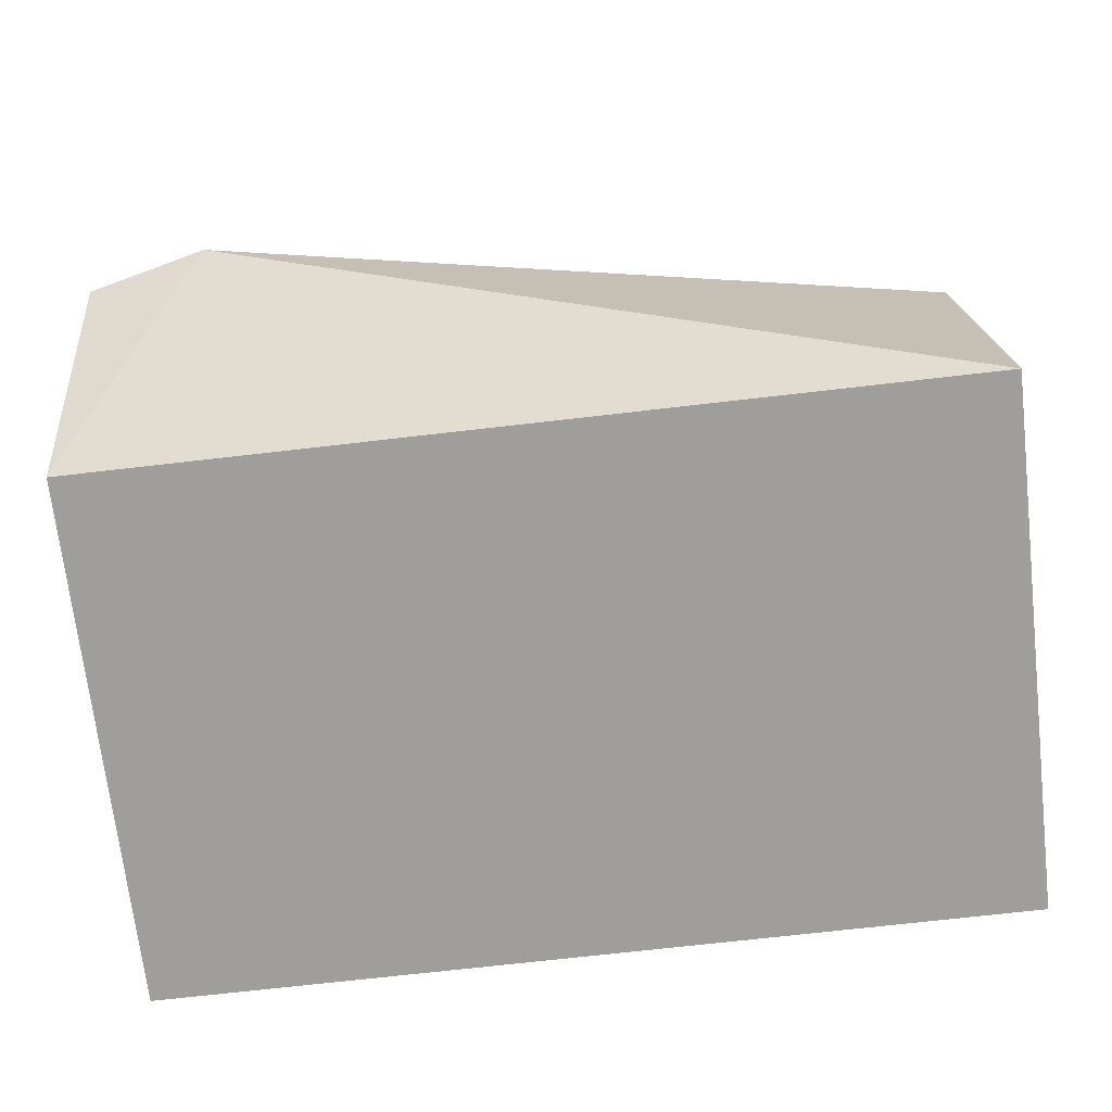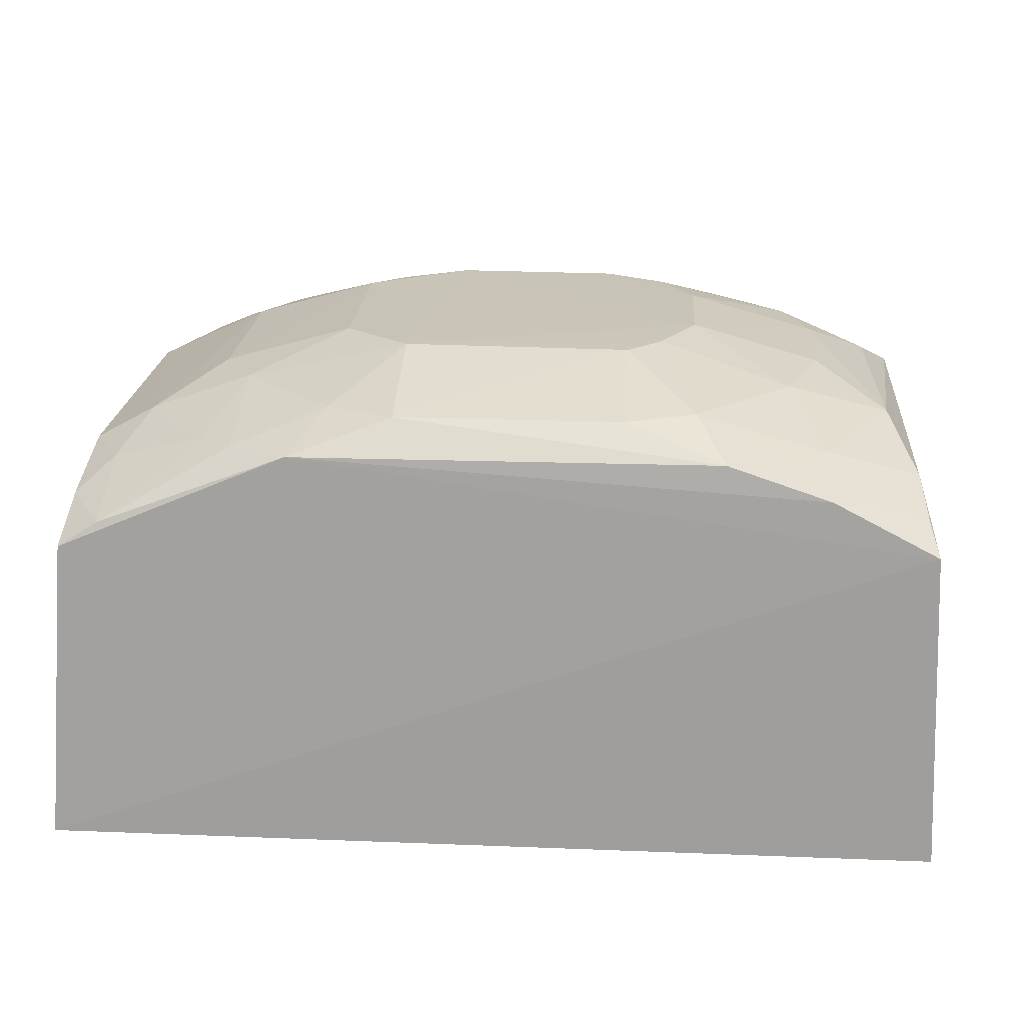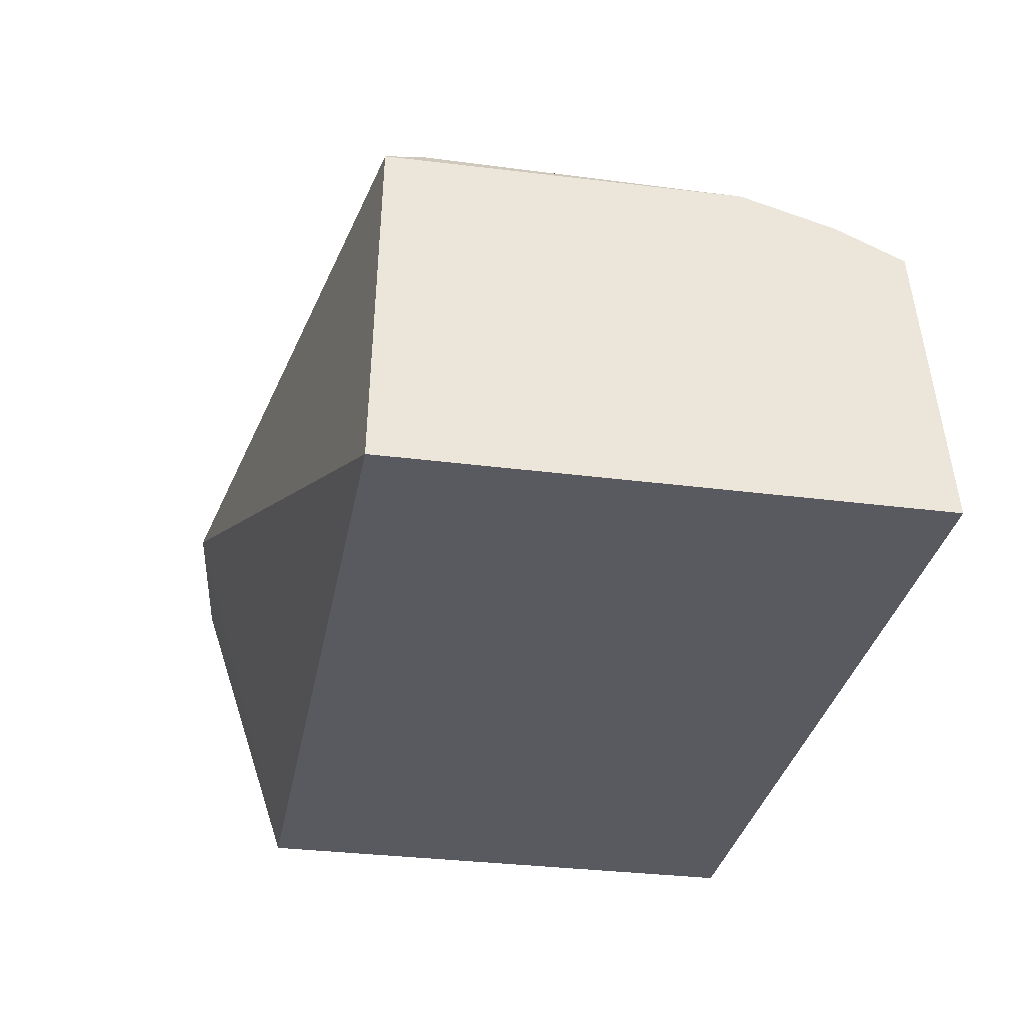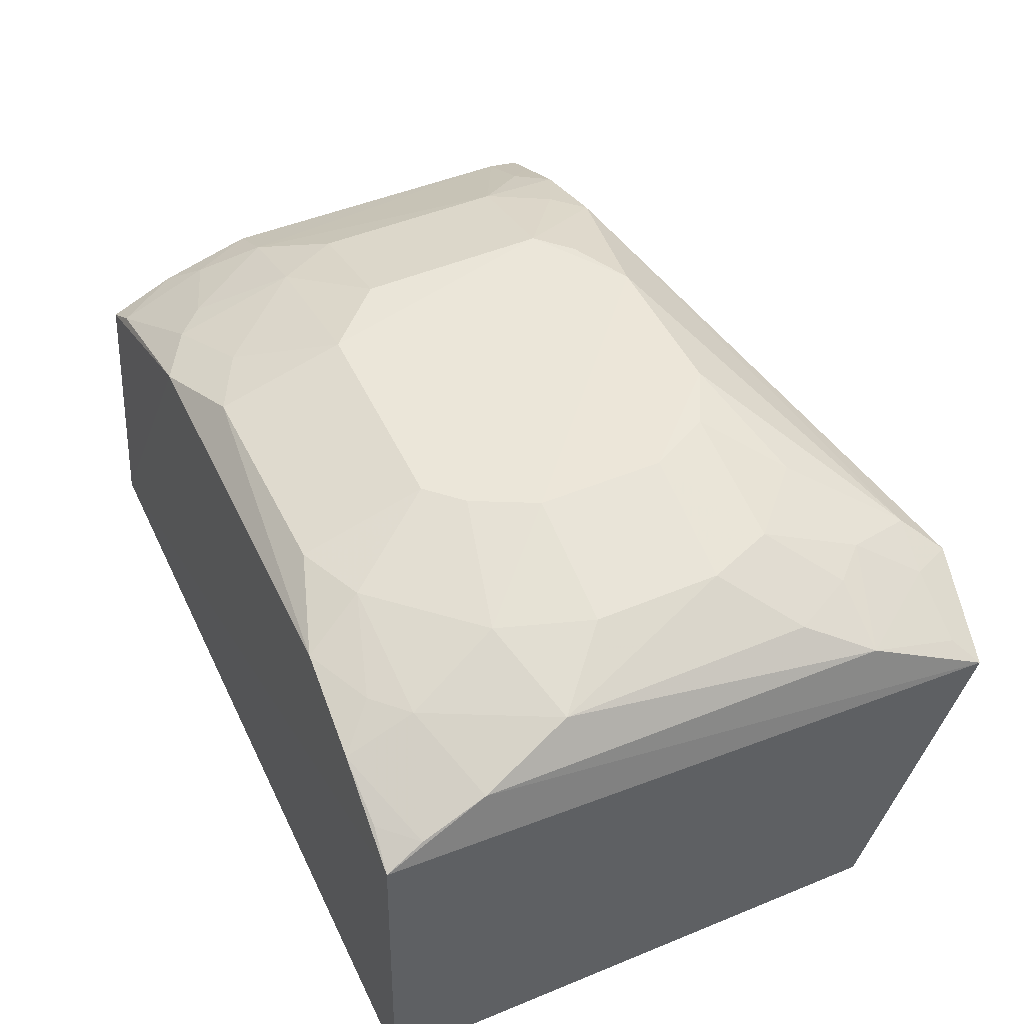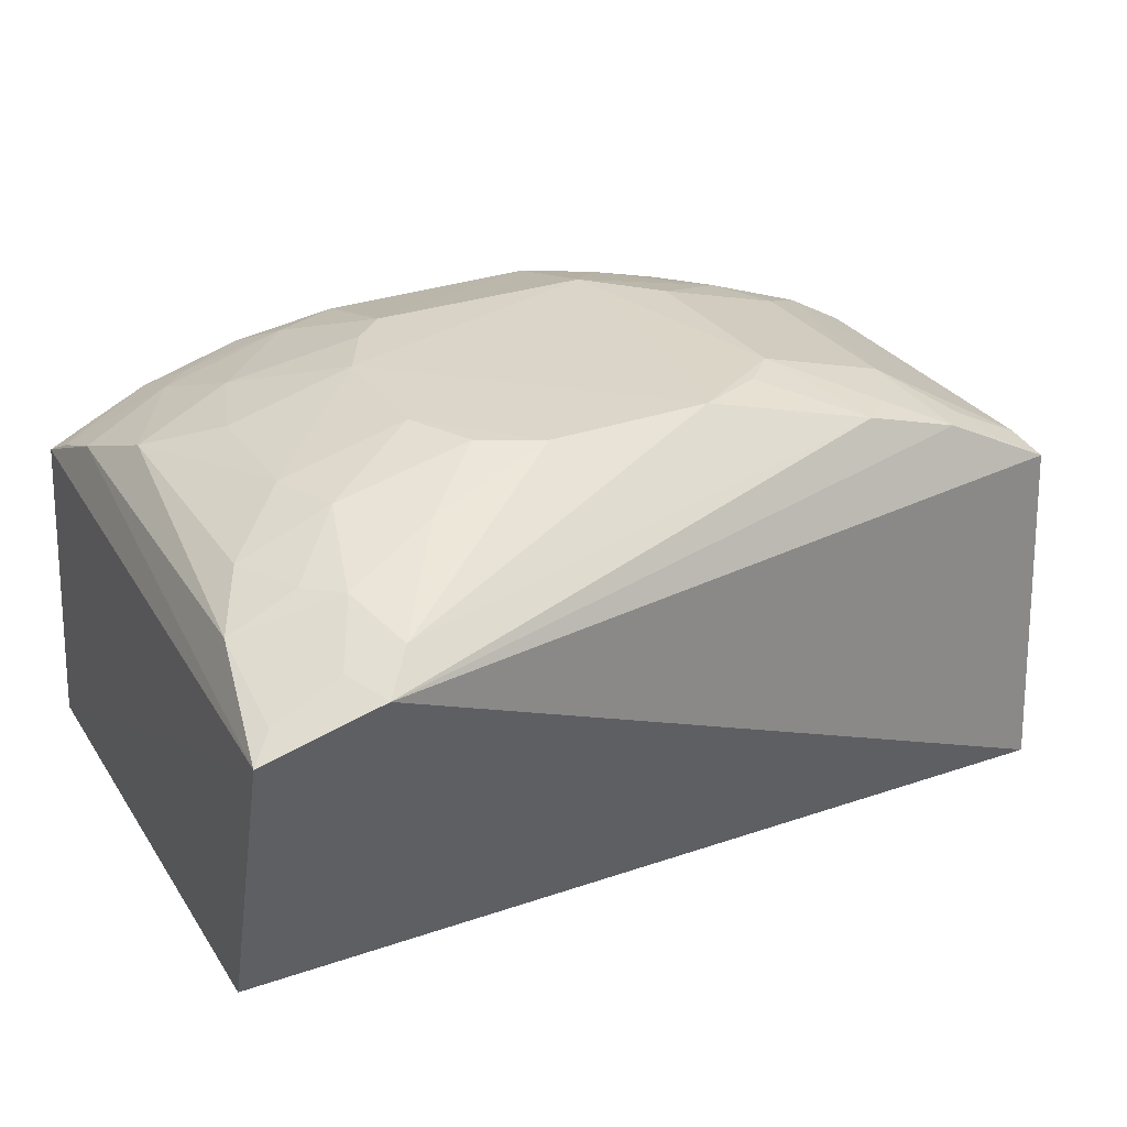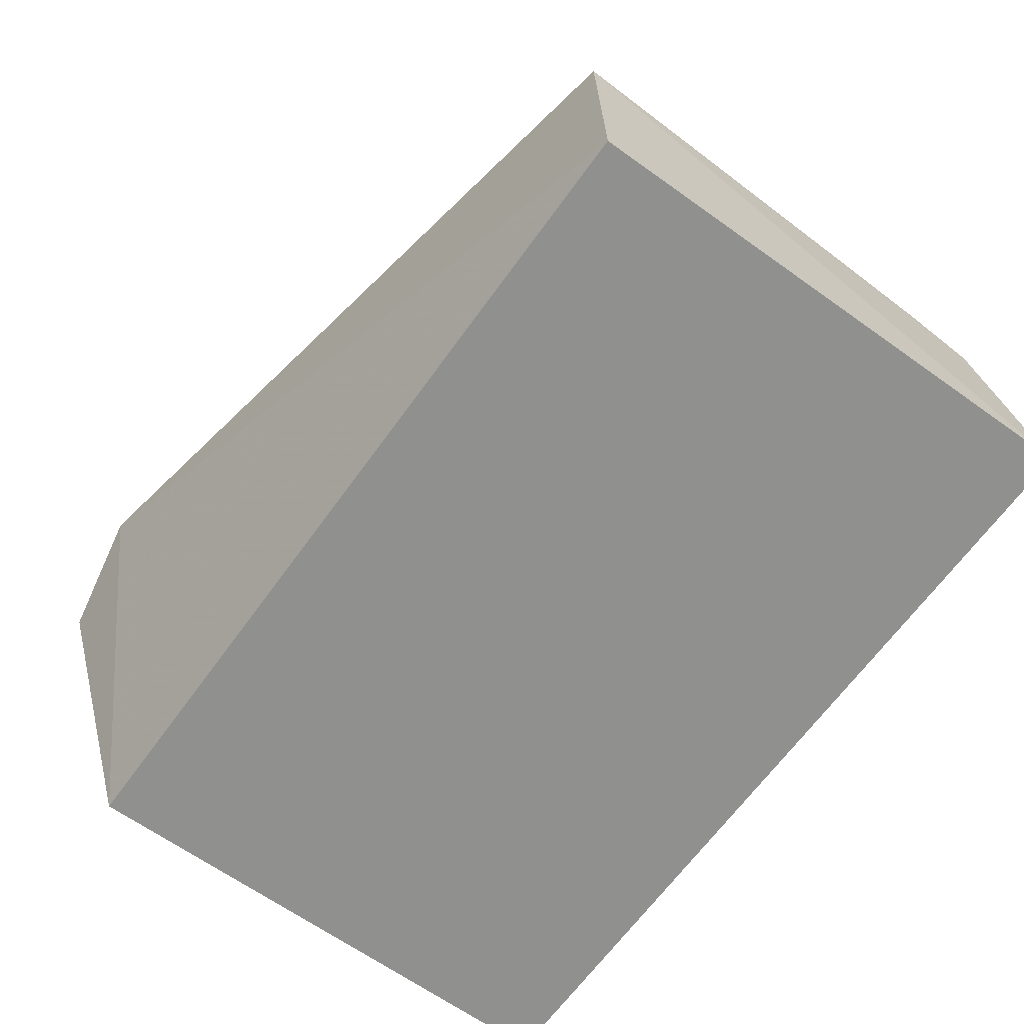
<metadata>
{"format":"obj","ext":"obj","renderer":"f3d","projection":"perspective","resolution":1024,"background":"white","views":[{"elev":-70.8,"azim":6.6,"up":"+Y"},{"elev":20.1,"azim":-175.8,"up":"+Y"},{"elev":-31.9,"azim":79.7,"up":"+Y"},{"elev":47.7,"azim":-114.7,"up":"+Y"},{"elev":29.1,"azim":-26.9,"up":"+Y"},{"elev":-65.5,"azim":54.3,"up":"+Y"}]}
</metadata>
<code>
v 0.2034 0.1902 0.007576
v 0.2034 0.1902 -0.2348
v 0.1937 0.3526 -0.012
v -0.06502 0.3991 -0.0259
v -0.1905 0.1902 0.007576
v 0.09329 0.3688 -0.2261
v 0.1983 0.3465 0.004147
v 0.1941 0.3259 -0.2275
v 0.07919 0.399 -0.1264
v -0.1854 0.3318 -0.2303
v -0.1403 0.3481 0.06314
v 0.1071 0.3837 0.002225
v 0.1929 0.3529 -0.1552
v -0.05169 0.3833 -0.2117
v -0.1905 0.1902 -0.2348
v -0.1912 0.3279 0.05365
v 0.1499 0.3708 0.002184
v 0.03482 0.3999 -0.01186
v 0.1936 0.3402 -0.197
v 0.121 0.3838 -0.1551
v 0.0482 0.3837 -0.2132
v -0.09441 0.3697 -0.2264
v -0.051 0.3994 -0.1556
v -0.1258 0.3849 -0.0255
v 0.1634 0.3677 -0.01188
v -0.03794 0.3993 -0.01145
v -0.1265 0.3607 0.04748
v 0.07991 0.3994 -0.04059
v 0.12 0.368 -0.211
v 0.04877 0.4 -0.155
v -0.1395 0.3552 -0.2285
v -0.08151 0.3833 -0.1987
v -0.1687 0.3693 -0.1413
v -0.08117 0.4 -0.1119
v 0.1804 0.3559 0.002263
v 0.1368 0.3833 -0.03949
v -0.09535 0.3854 0.002989
v -0.1819 0.3534 0.001512
v 0.06472 0.3991 -0.02549
v 0.1766 0.337 -0.2256
v 0.0784 0.383 -0.1978
v 0.1659 0.3678 -0.1549
v -0.1232 0.3667 -0.212
v -0.1801 0.3529 -0.1832
v -0.08053 0.3994 -0.05444
v -0.138 0.384 -0.1124
v -0.1235 0.3836 -0.1546
v -0.0662 0.3996 -0.1405
v 0.1363 0.3832 -0.1267
v 0.1217 0.3829 -0.01128
v -0.1368 0.3692 0.01649
v 0.1778 0.3536 -0.1834
v 0.1352 0.3668 -0.1977
v -0.1825 0.3411 -0.2128
v -0.1386 0.3671 -0.1974
v -0.1374 0.384 -0.0553
v -0.1512 0.3677 0.001329
v -0.1506 0.3522 0.04368
v -0.1676 0.3419 -0.228
v -0.1667 0.3675 -0.02717
v -0.181 0.3373 0.04405
f 5 2 1
f 7 1 2
f 8 2 6
f 8 7 2
f 10 6 2
f 11 5 1
f 11 1 7
f 13 3 7
f 15 10 2
f 15 2 5
f 16 5 11
f 16 15 5
f 16 10 15
f 17 12 11
f 17 11 7
f 19 13 7
f 19 7 8
f 22 21 6
f 22 14 21
f 23 21 14
f 25 7 3
f 27 11 12
f 27 12 18
f 27 18 26
f 30 9 20
f 30 21 23
f 30 28 9
f 30 18 28
f 31 22 6
f 31 6 10
f 32 23 14
f 32 14 22
f 34 26 18
f 34 18 30
f 35 25 17
f 35 17 7
f 35 7 25
f 36 25 3
f 36 17 25
f 37 27 26
f 37 26 4
f 37 4 24
f 39 28 18
f 39 18 12
f 39 12 28
f 40 19 8
f 40 8 6
f 40 6 29
f 41 20 29
f 41 30 20
f 41 21 30
f 41 29 6
f 41 6 21
f 42 36 3
f 42 3 13
f 43 32 22
f 43 22 31
f 44 38 33
f 44 10 16
f 44 16 38
f 45 24 4
f 45 4 26
f 45 26 34
f 47 46 34
f 47 33 46
f 48 34 30
f 48 30 23
f 48 47 34
f 48 23 32
f 48 32 47
f 49 20 9
f 49 9 28
f 49 28 36
f 49 42 20
f 49 36 42
f 50 36 28
f 50 28 12
f 50 12 17
f 50 17 36
f 51 37 24
f 51 27 37
f 52 19 40
f 52 42 13
f 52 13 19
f 53 29 20
f 53 20 42
f 53 42 52
f 53 52 40
f 53 40 29
f 54 10 44
f 55 43 31
f 55 54 44
f 55 31 54
f 55 44 33
f 55 33 47
f 55 47 32
f 55 32 43
f 56 45 34
f 56 34 46
f 56 24 45
f 56 46 33
f 57 51 24
f 57 38 51
f 58 11 27
f 58 27 51
f 58 16 11
f 58 51 38
f 59 54 31
f 59 31 10
f 59 10 54
f 60 24 56
f 60 57 24
f 60 38 57
f 60 56 33
f 60 33 38
f 61 58 38
f 61 38 16
f 61 16 58

</code>
